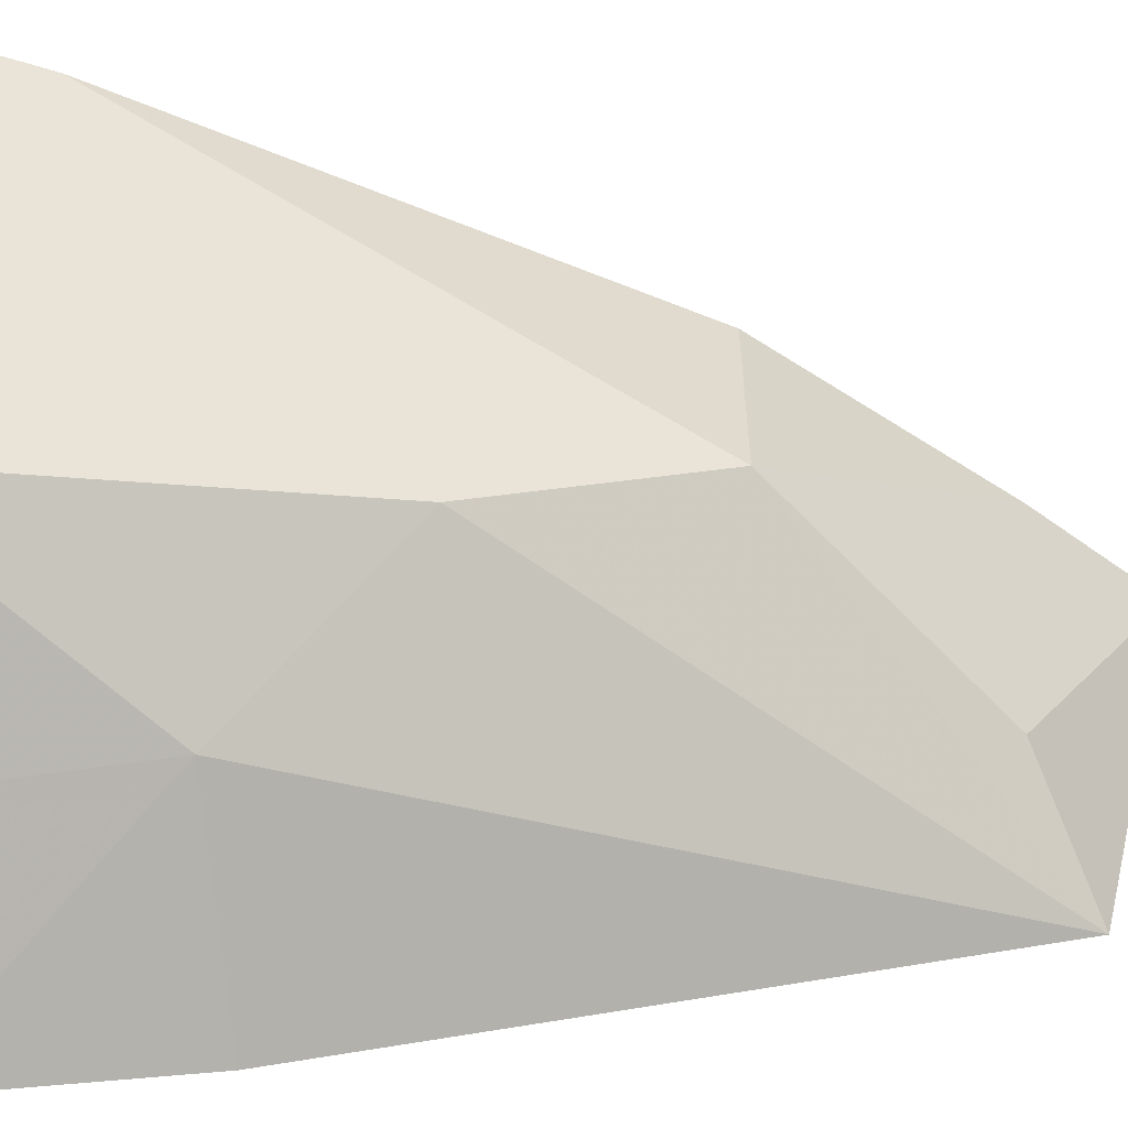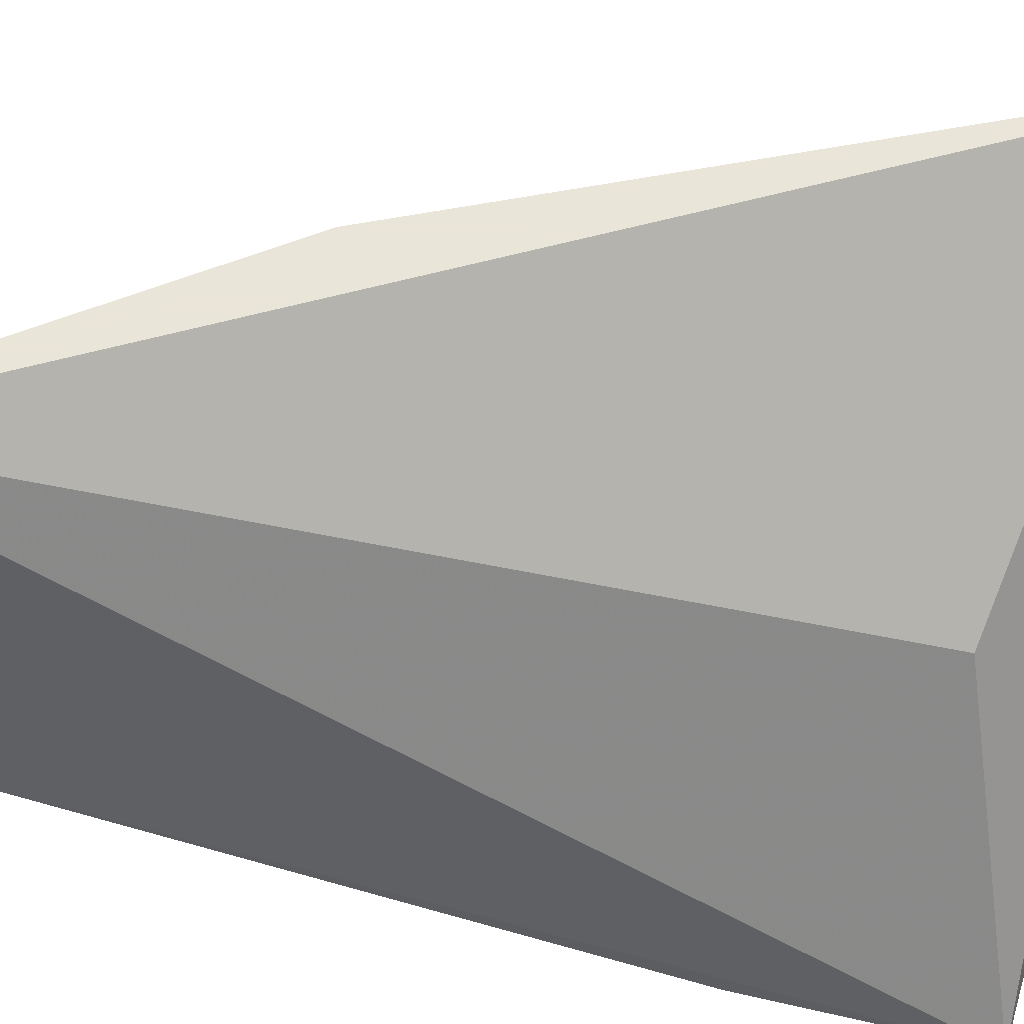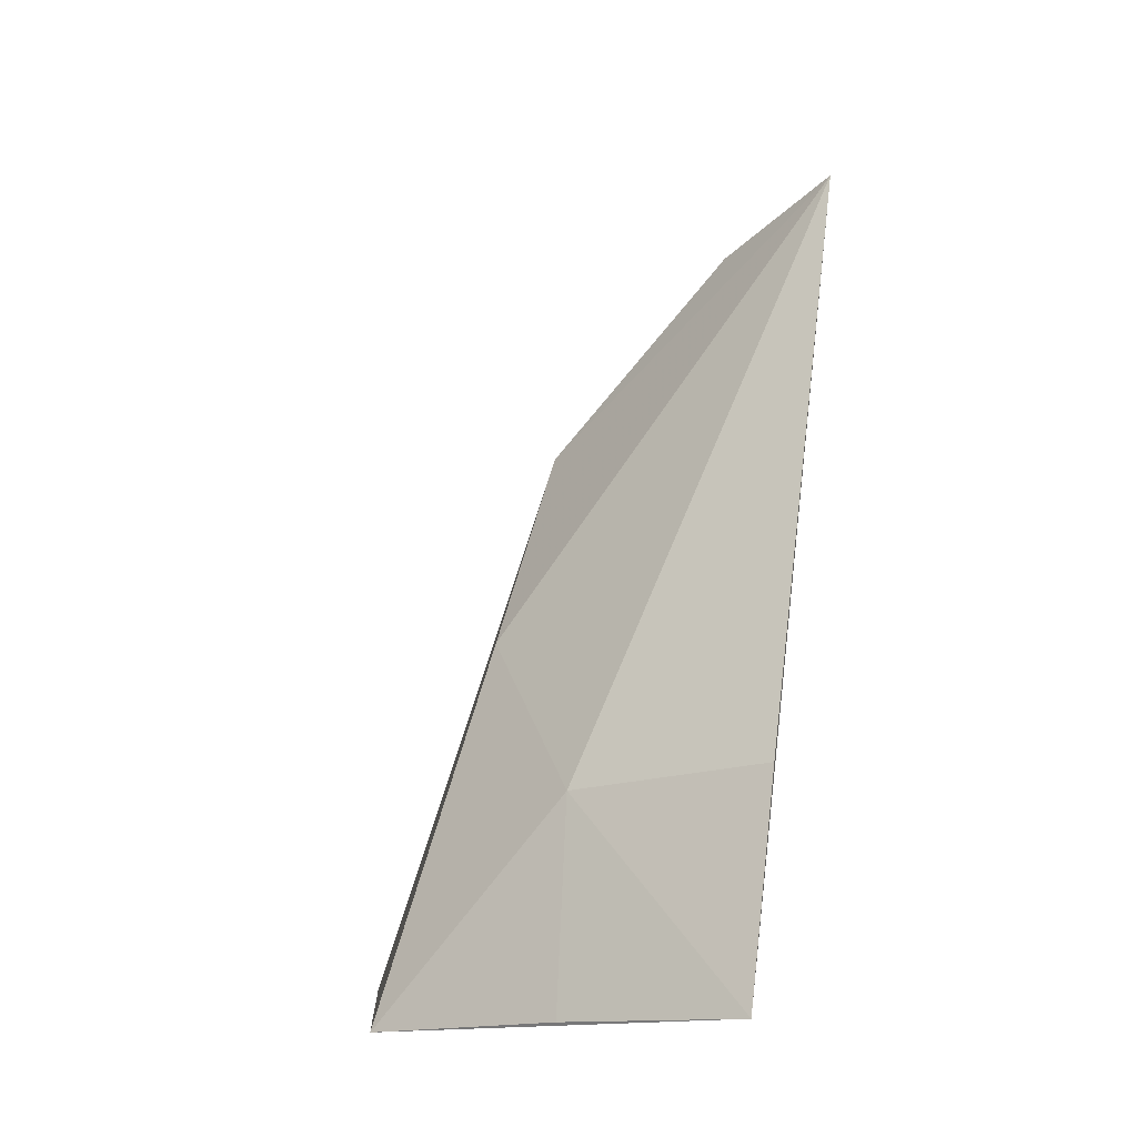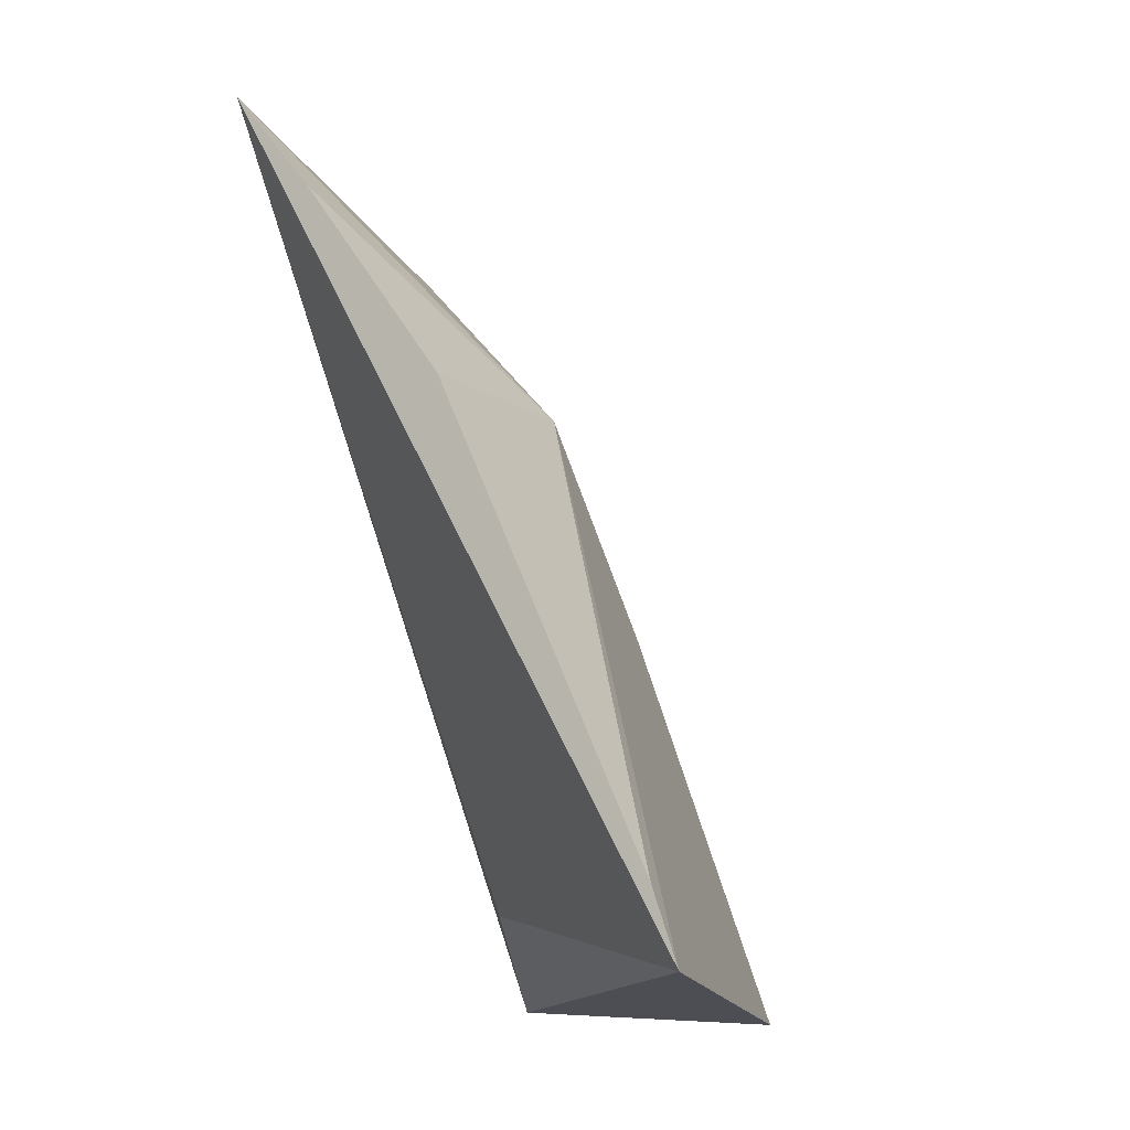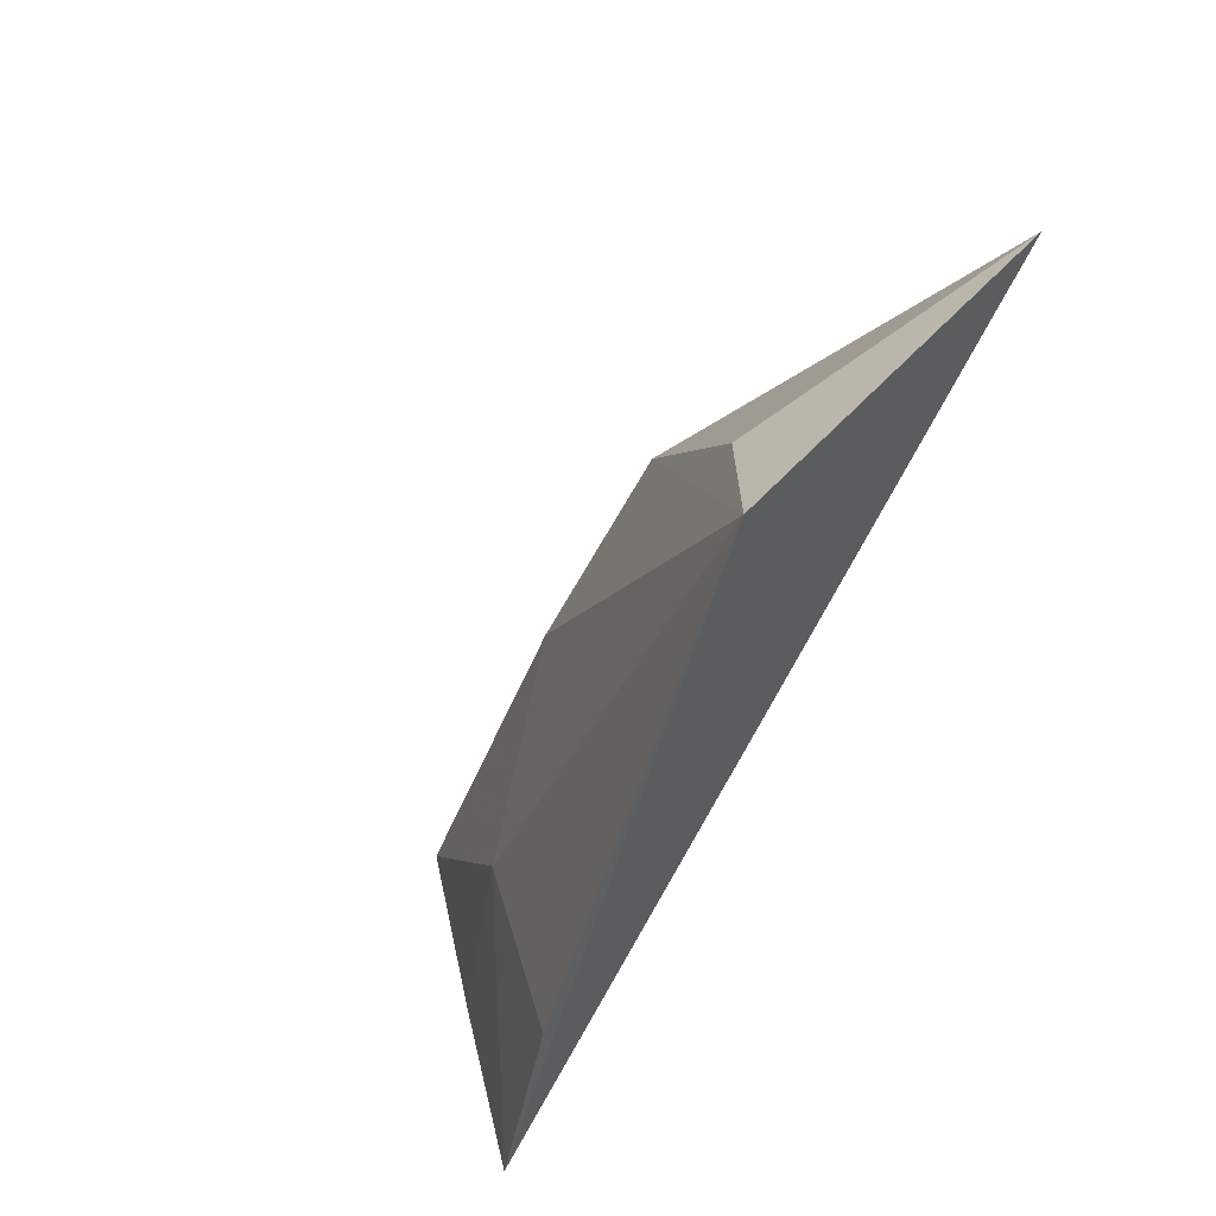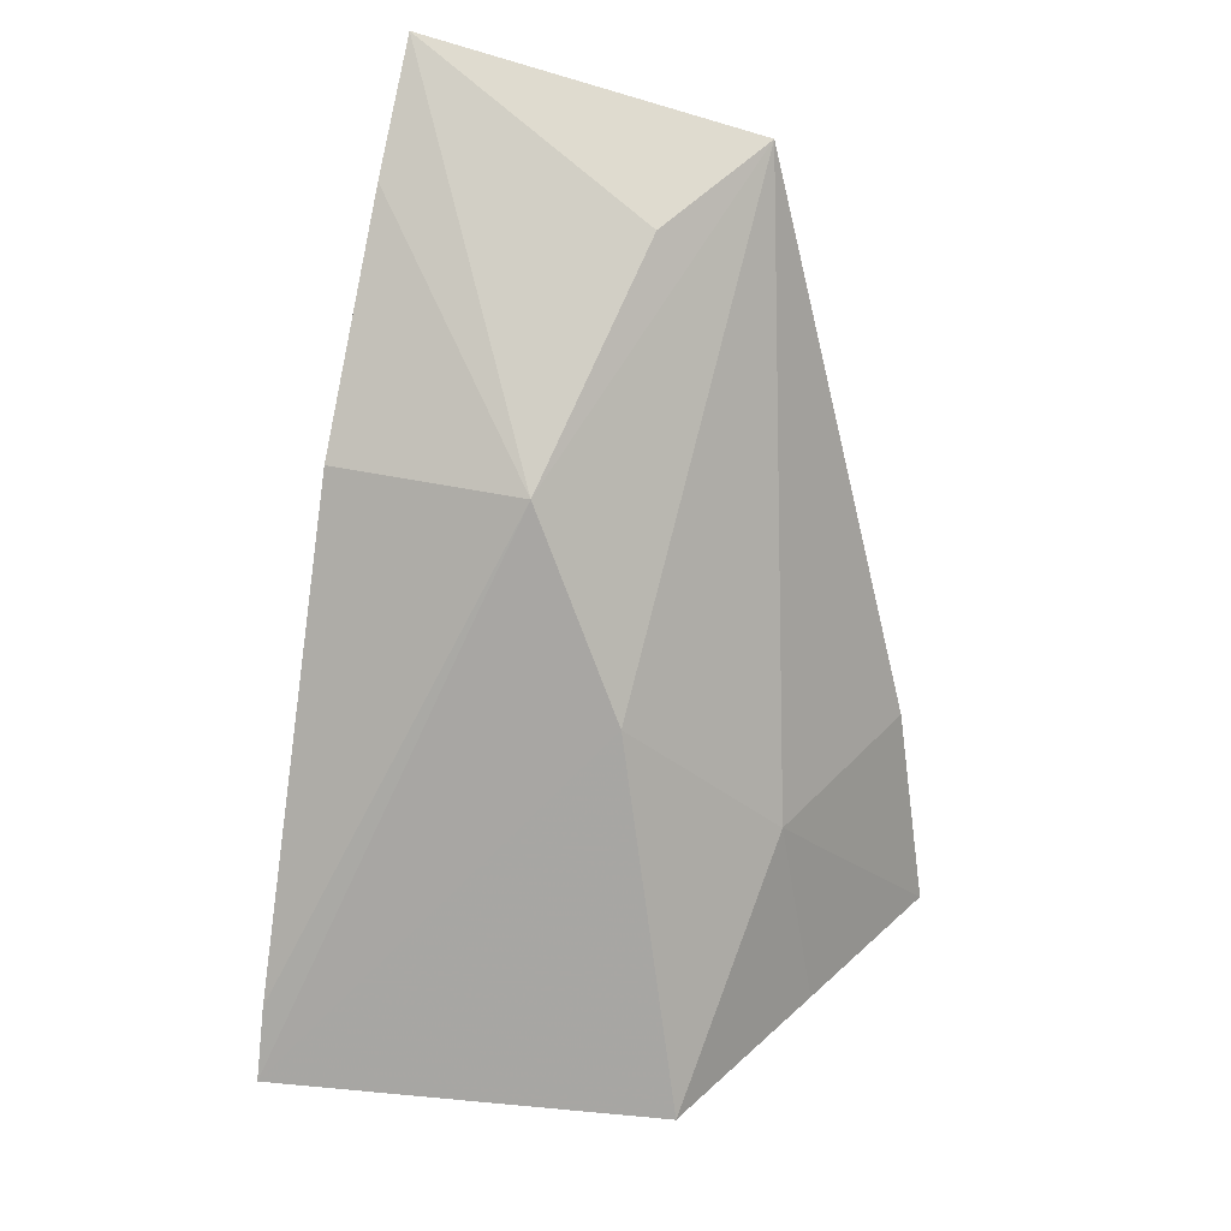
<metadata>
{"format":"obj","ext":"obj","renderer":"f3d","projection":"perspective","resolution":1024,"background":"white","views":[{"elev":-58.3,"azim":92.3,"up":"+Z"},{"elev":58.6,"azim":-76.2,"up":"+Z"},{"elev":-10.5,"azim":-167.2,"up":"+Y"},{"elev":-11.6,"azim":31.9,"up":"+Y"},{"elev":45.2,"azim":-124.3,"up":"+Y"},{"elev":33.3,"azim":107.9,"up":"+Y"}]}
</metadata>
<code>
v 0.08895 0.4162 0.01975
v 0.0814 0.4135 -0.005839
v 0.07252 0.4524 0.006406
v 0.05597 0.474 0.01975
v 0.05599 0.4145 -0.01622
v 0.07252 0.4524 0.01975
v 0.07498 0.4386 -6.279e-05
v 0.06681 0.4204 0.003959
v 0.05201 0.4682 -0.002566
v 0.08722 0.421 0.01975
v 0.06204 0.4666 0.01975
v 0.05982 0.4648 0.002588
v 0.06816 0.428 -0.008858
v 0.06826 0.4142 -0.01135
v 0.05481 0.429 -0.01366
f 5 2 1
f 6 4 1
f 7 1 2
f 7 3 1
f 8 5 1
f 8 1 4
f 8 4 5
f 9 5 4
f 9 3 7
f 10 6 1
f 10 1 3
f 10 3 6
f 11 6 3
f 11 3 4
f 11 4 6
f 12 9 4
f 12 4 3
f 12 3 9
f 13 9 7
f 13 7 2
f 14 13 2
f 14 2 5
f 14 5 13
f 15 13 5
f 15 5 9
f 15 9 13

</code>
